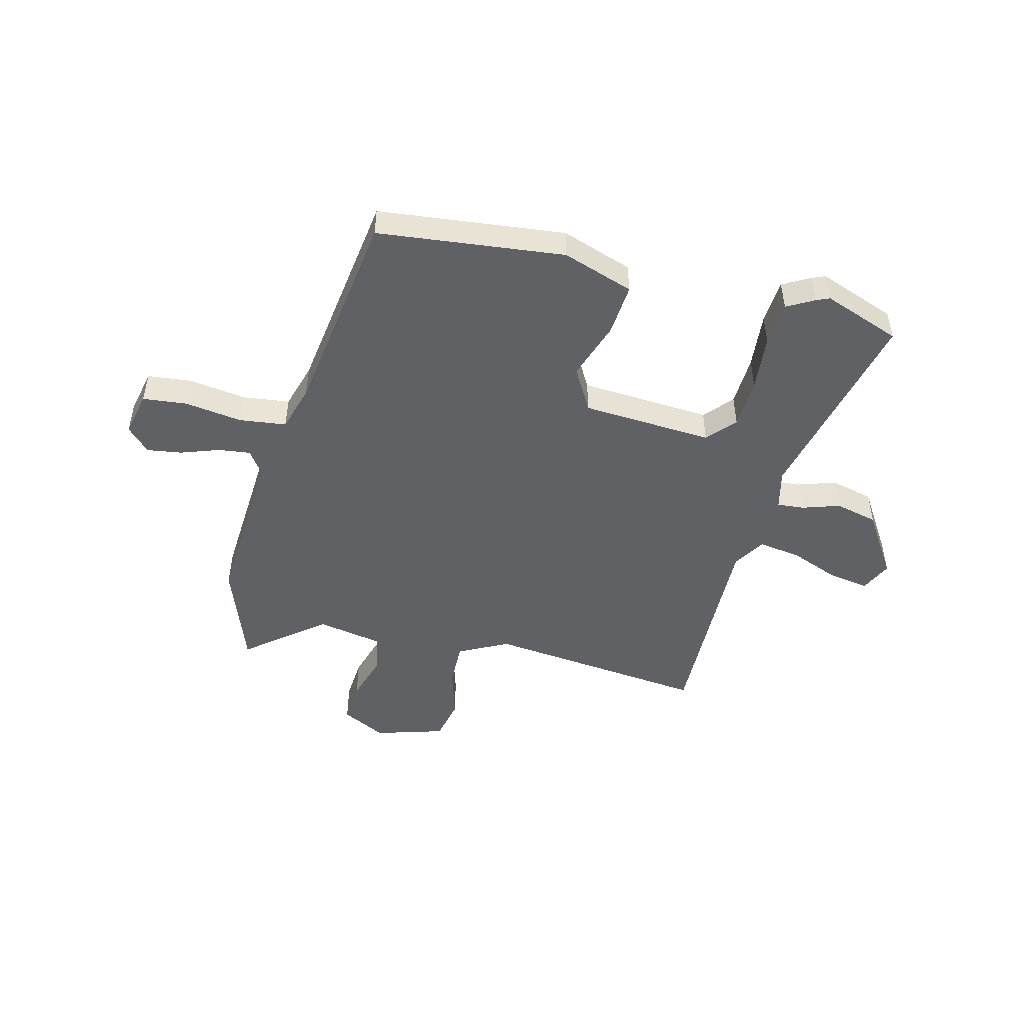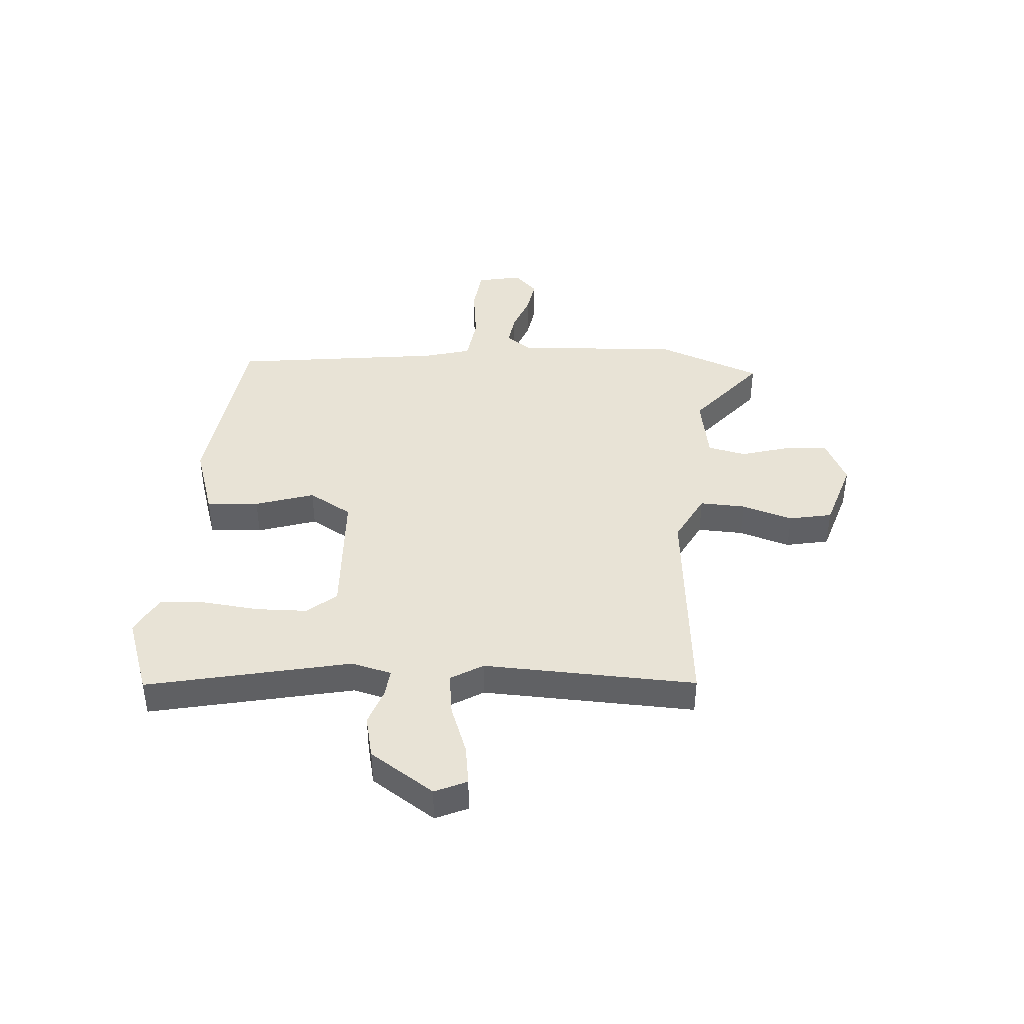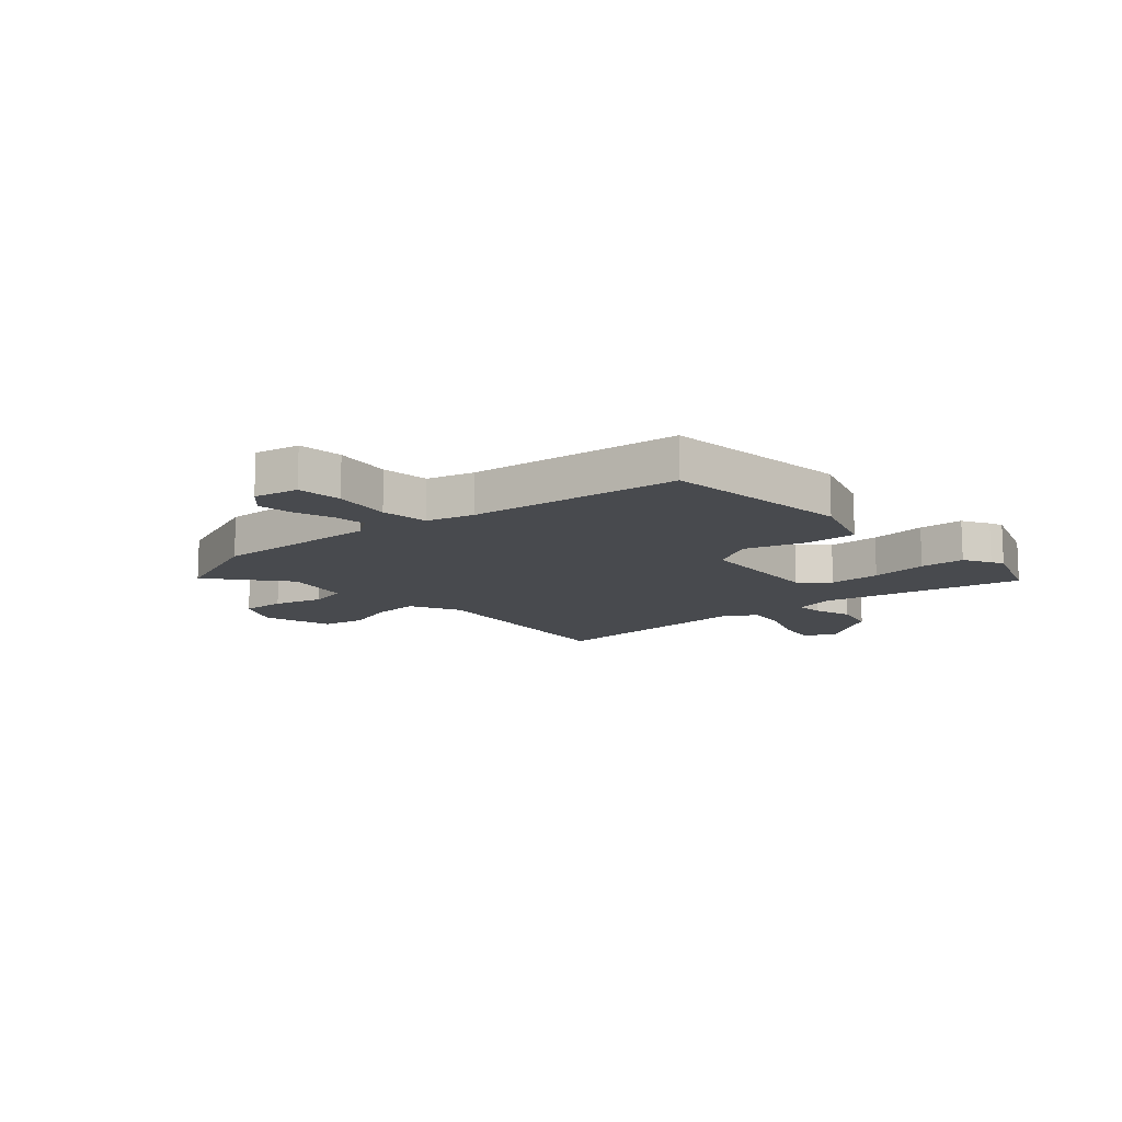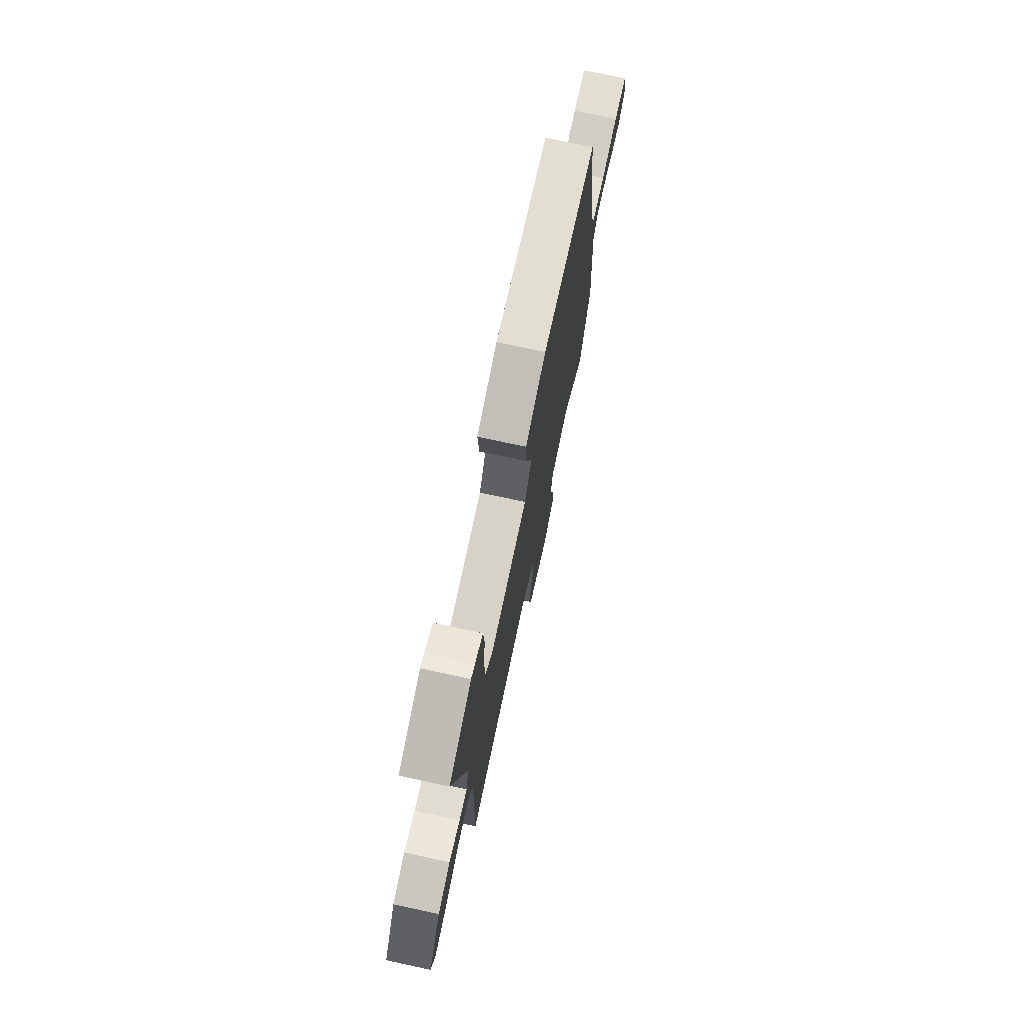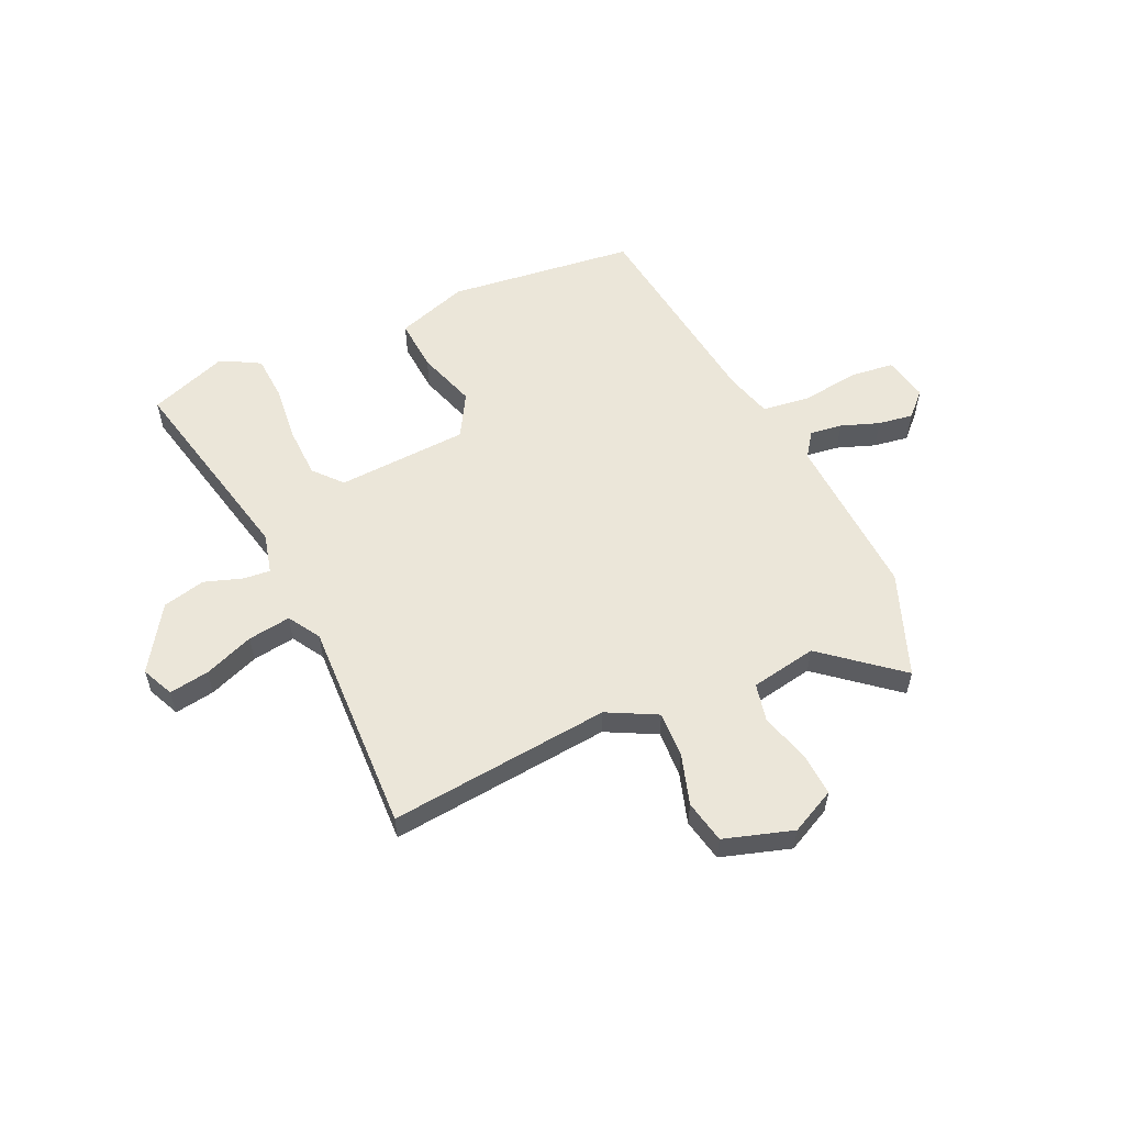
<metadata>
{"format":"obj","ext":"obj","renderer":"f3d","projection":"perspective","resolution":1024,"background":"white","views":[{"elev":-48.7,"azim":-13.9,"up":"+Y"},{"elev":41.4,"azim":95.2,"up":"+Y"},{"elev":-12.8,"azim":-47.6,"up":"+Y"},{"elev":74.0,"azim":102.1,"up":"+Z"},{"elev":56.9,"azim":156.2,"up":"+Y"}]}
</metadata>
<code>
v 0.414 0.07 0.532
v 0.553 0.07 0.48
v 0.467 0.07 0.116
v 0.484 0.07 0.044
v 0.533 0.07 0.048
v 0.601 0.07 0.07
v 0.678 0.07 0.051
v 0.752 0.07 -0.065
v 0.725 0.07 -0.122
v 0.653 0.07 -0.11
v 0.564 0.07 -0.075
v 0.487 0.07 -0.063
v 0.451 0.07 -0.12
v 0.459 0.07 -0.503
v 0.06 0.07 -0.458
v -0.03 0.07 -0.503
v -0.028 0.07 -0.585
v -0.001 0.07 -0.677
v -0.018 0.07 -0.754
v -0.143 0.07 -0.791
v -0.223 0.07 -0.75
v -0.217 0.07 -0.672
v -0.19 0.07 -0.585
v -0.204 0.07 -0.516
v -0.323 0.07 -0.493
v -0.462 0.07 -0.604
v -0.53 0.07 -0.417
v -0.51 0.07 -0.118
v -0.541 0.07 -0.074
v -0.599 0.07 -0.081
v -0.668 0.07 -0.105
v -0.731 0.07 -0.114
v -0.772 0.07 -0.072
v -0.754 0.07 0.008
v -0.674 0.07 0.016
v -0.571 0.07 0.001
v -0.486 0.07 0.011
v -0.461 0.07 0.095
v -0.406 0.07 0.472
v -0.069 0.07 0.508
v 0.059 0.07 0.464
v 0.051 0.07 0.37
v 0.015 0.07 0.265
v 0.059 0.07 0.187
v 0.295 0.07 0.171
v 0.34 0.07 0.221
v 0.344 0.07 0.313
v 0.335 0.07 0.415
v 0.341 0.07 0.495
v 0.39 0.07 0.522
v 0.414 0 0.532
v 0.553 0 0.48
v 0.467 0 0.116
v 0.484 0 0.044
v 0.533 0 0.048
v 0.601 0 0.07
v 0.678 0 0.051
v 0.752 0 -0.065
v 0.725 0 -0.122
v 0.653 0 -0.11
v 0.564 0 -0.075
v 0.487 0 -0.063
v 0.451 0 -0.12
v 0.459 0 -0.503
v 0.06 0 -0.458
v -0.03 0 -0.503
v -0.028 0 -0.585
v -0.001 0 -0.677
v -0.018 0 -0.754
v -0.143 0 -0.791
v -0.223 0 -0.75
v -0.217 0 -0.672
v -0.19 0 -0.585
v -0.204 0 -0.516
v -0.323 0 -0.493
v -0.462 0 -0.604
v -0.53 0 -0.417
v -0.51 0 -0.118
v -0.541 0 -0.074
v -0.599 0 -0.081
v -0.668 0 -0.105
v -0.731 0 -0.114
v -0.772 0 -0.072
v -0.754 0 0.008
v -0.674 0 0.016
v -0.571 0 0.001
v -0.486 0 0.011
v -0.461 0 0.095
v -0.406 0 0.472
v -0.069 0 0.508
v 0.059 0 0.464
v 0.051 0 0.37
v 0.015 0 0.265
v 0.059 0 0.187
v 0.295 0 0.171
v 0.34 0 0.221
v 0.344 0 0.313
v 0.335 0 0.415
v 0.341 0 0.495
v 0.39 0 0.522
f 47 48 49 50
f 46 47 50 1
f 40 41 42 43
f 38 39 40 43
f 37 38 43 44
f 33 34 35 36
f 33 36 37
f 30 31 32 33
f 29 30 33 37
f 28 29 37 44
f 25 26 27 28
f 24 25 28 44
f 20 21 22 23
f 17 18 19 20
f 16 17 20 23
f 13 14 15
f 12 13 15 16
f 8 9 10 11
f 8 11 12
f 5 6 7 8
f 4 5 8 12
f 3 4 12 16
f 46 1 2 3
f 45 46 3 16
f 24 44 45
f 16 23 24 45
f 100 99 98 97
f 51 100 97 96
f 93 92 91 90
f 93 90 89 88
f 94 93 88 87
f 86 85 84 83
f 87 86 83
f 83 82 81 80
f 87 83 80 79
f 94 87 79 78
f 78 77 76 75
f 94 78 75 74
f 73 72 71 70
f 70 69 68 67
f 73 70 67 66
f 65 64 63
f 66 65 63 62
f 61 60 59 58
f 62 61 58
f 58 57 56 55
f 62 58 55 54
f 66 62 54 53
f 53 52 51 96
f 66 53 96 95
f 95 94 74
f 95 74 73 66
f 1 51 52 2
f 2 52 53 3
f 3 53 54 4
f 4 54 55 5
f 5 55 56 6
f 6 56 57 7
f 7 57 58 8
f 8 58 59 9
f 9 59 60 10
f 10 60 61 11
f 11 61 62 12
f 12 62 63 13
f 13 63 64 14
f 14 64 65 15
f 15 65 66 16
f 16 66 67 17
f 17 67 68 18
f 18 68 69 19
f 19 69 70 20
f 20 70 71 21
f 21 71 72 22
f 22 72 73 23
f 23 73 74 24
f 24 74 75 25
f 25 75 76 26
f 26 76 77 27
f 27 77 78 28
f 28 78 79 29
f 29 79 80 30
f 30 80 81 31
f 31 81 82 32
f 32 82 83 33
f 33 83 84 34
f 34 84 85 35
f 35 85 86 36
f 36 86 87 37
f 37 87 88 38
f 38 88 89 39
f 39 89 90 40
f 40 90 91 41
f 41 91 92 42
f 42 92 93 43
f 43 93 94 44
f 44 94 95 45
f 45 95 96 46
f 46 96 97 47
f 47 97 98 48
f 48 98 99 49
f 49 99 100 50
f 50 100 51 1

</code>
